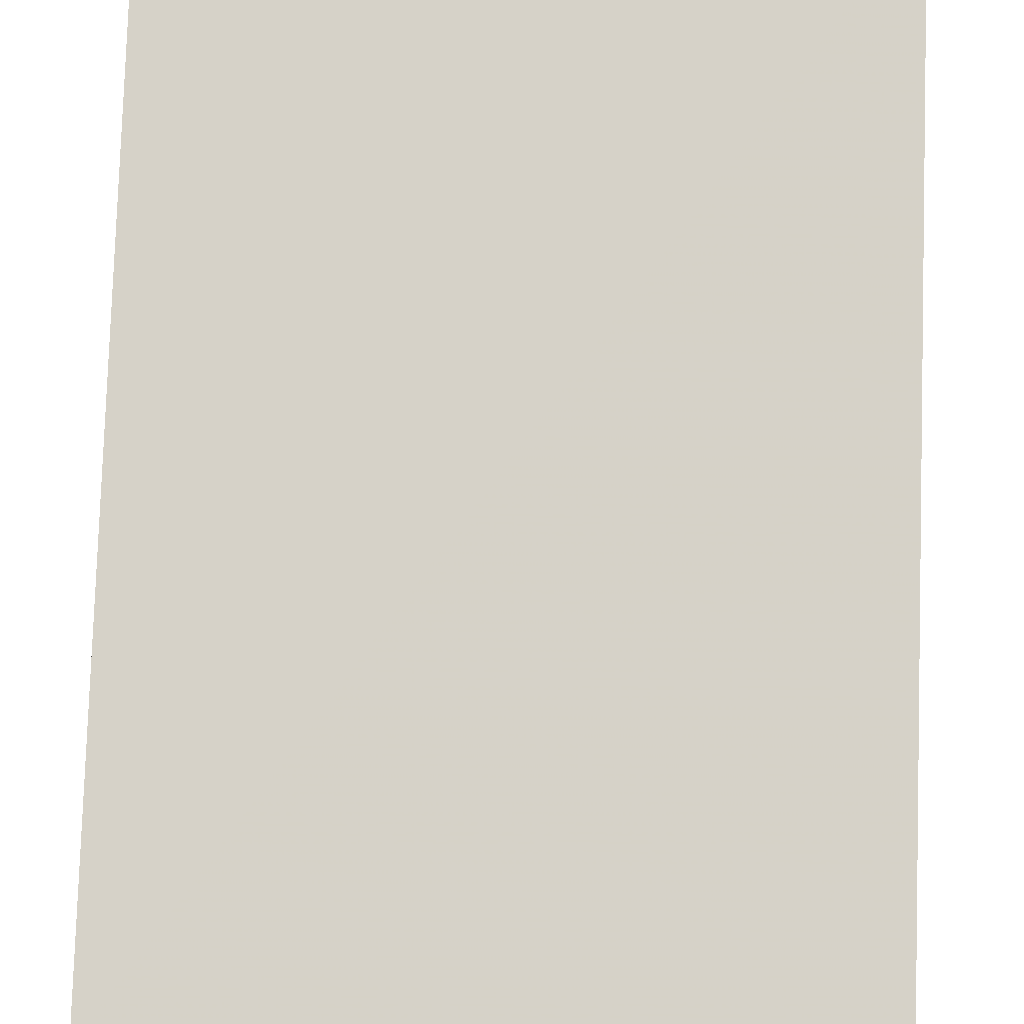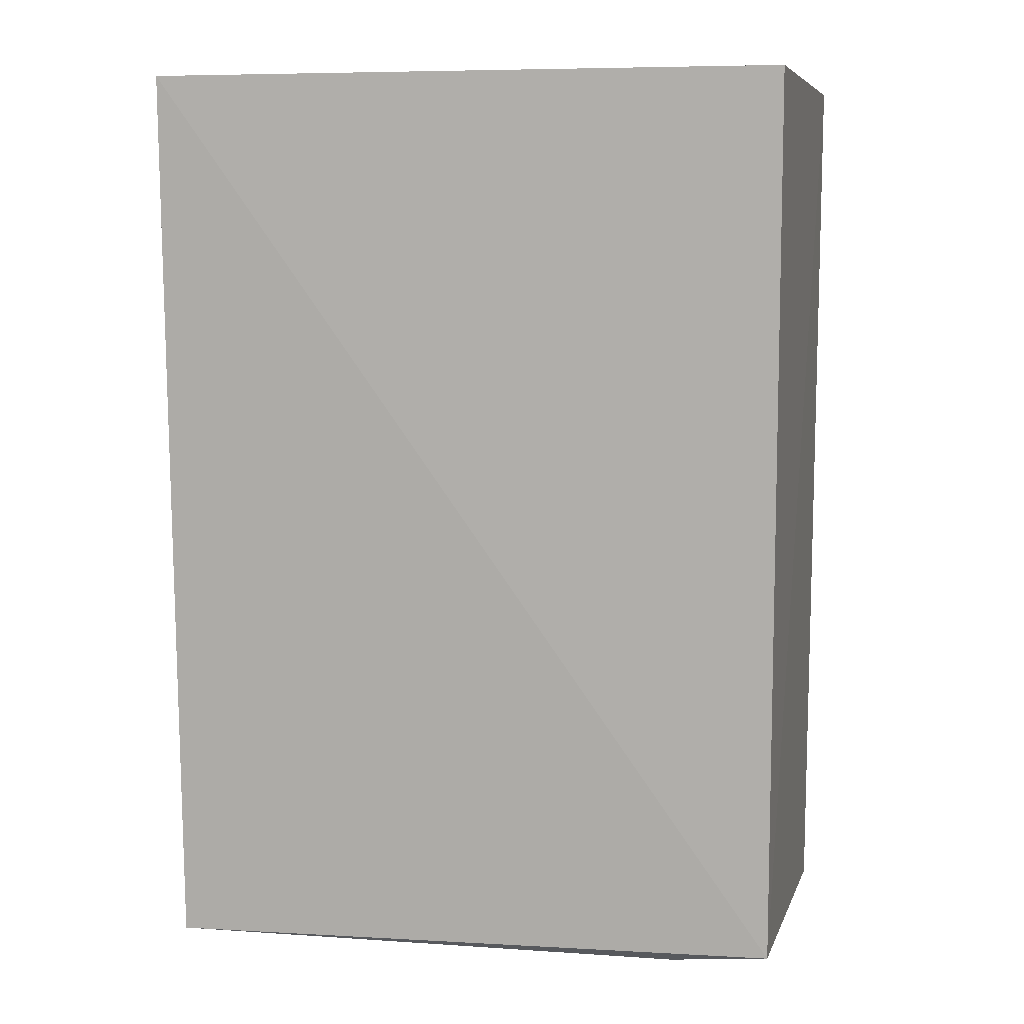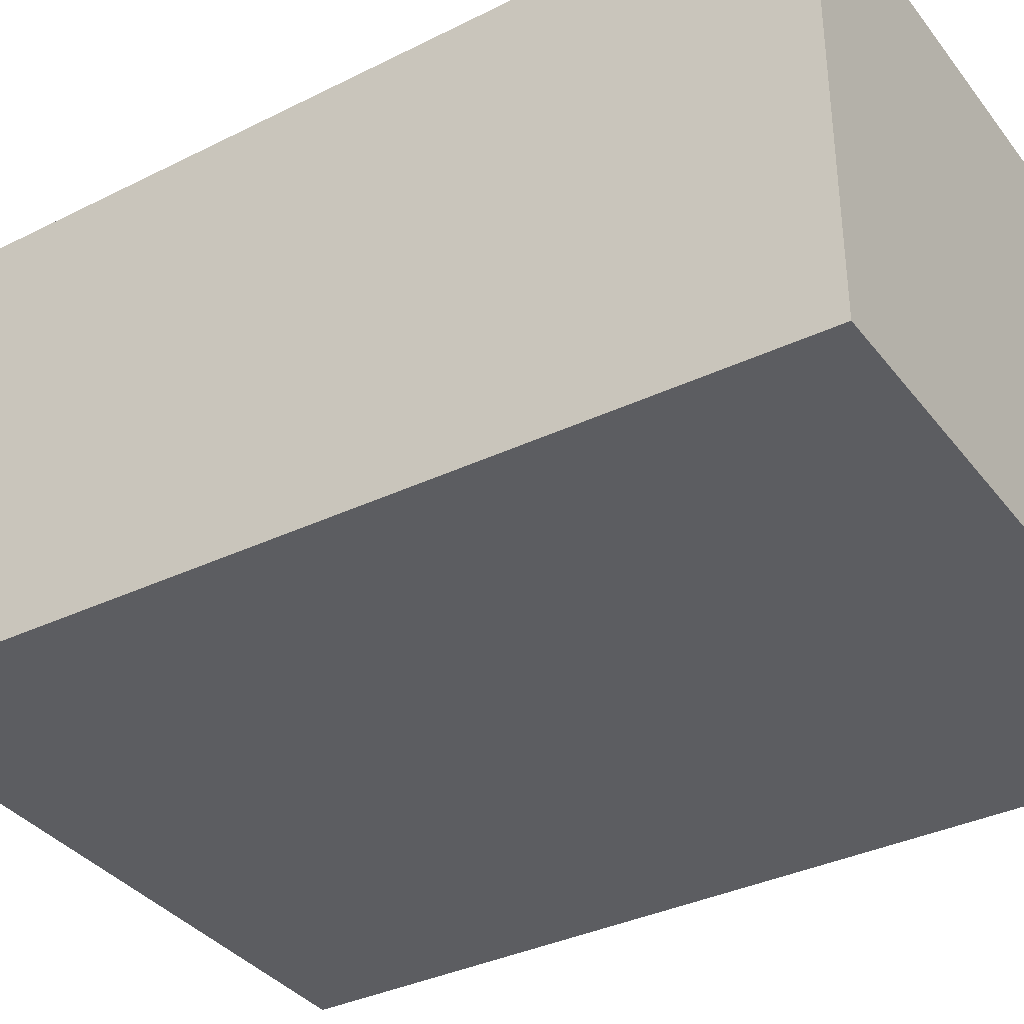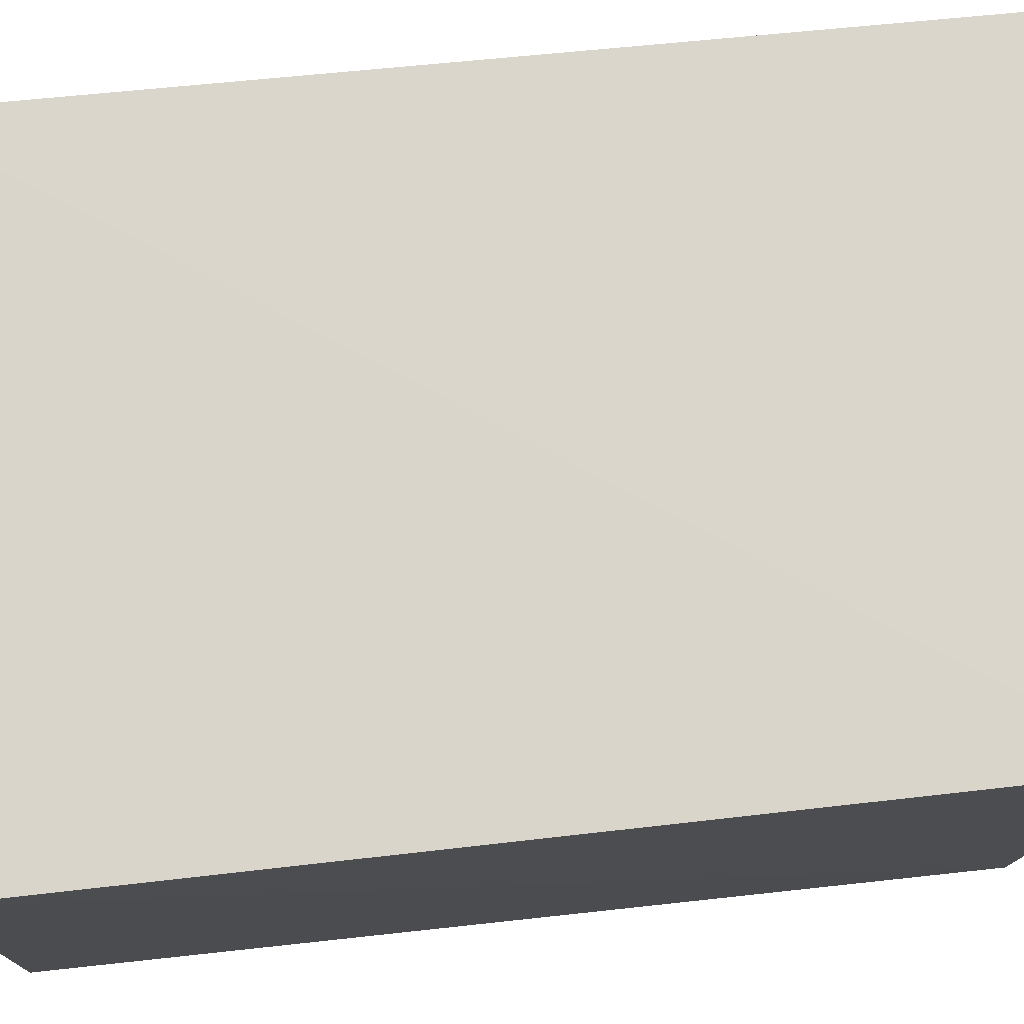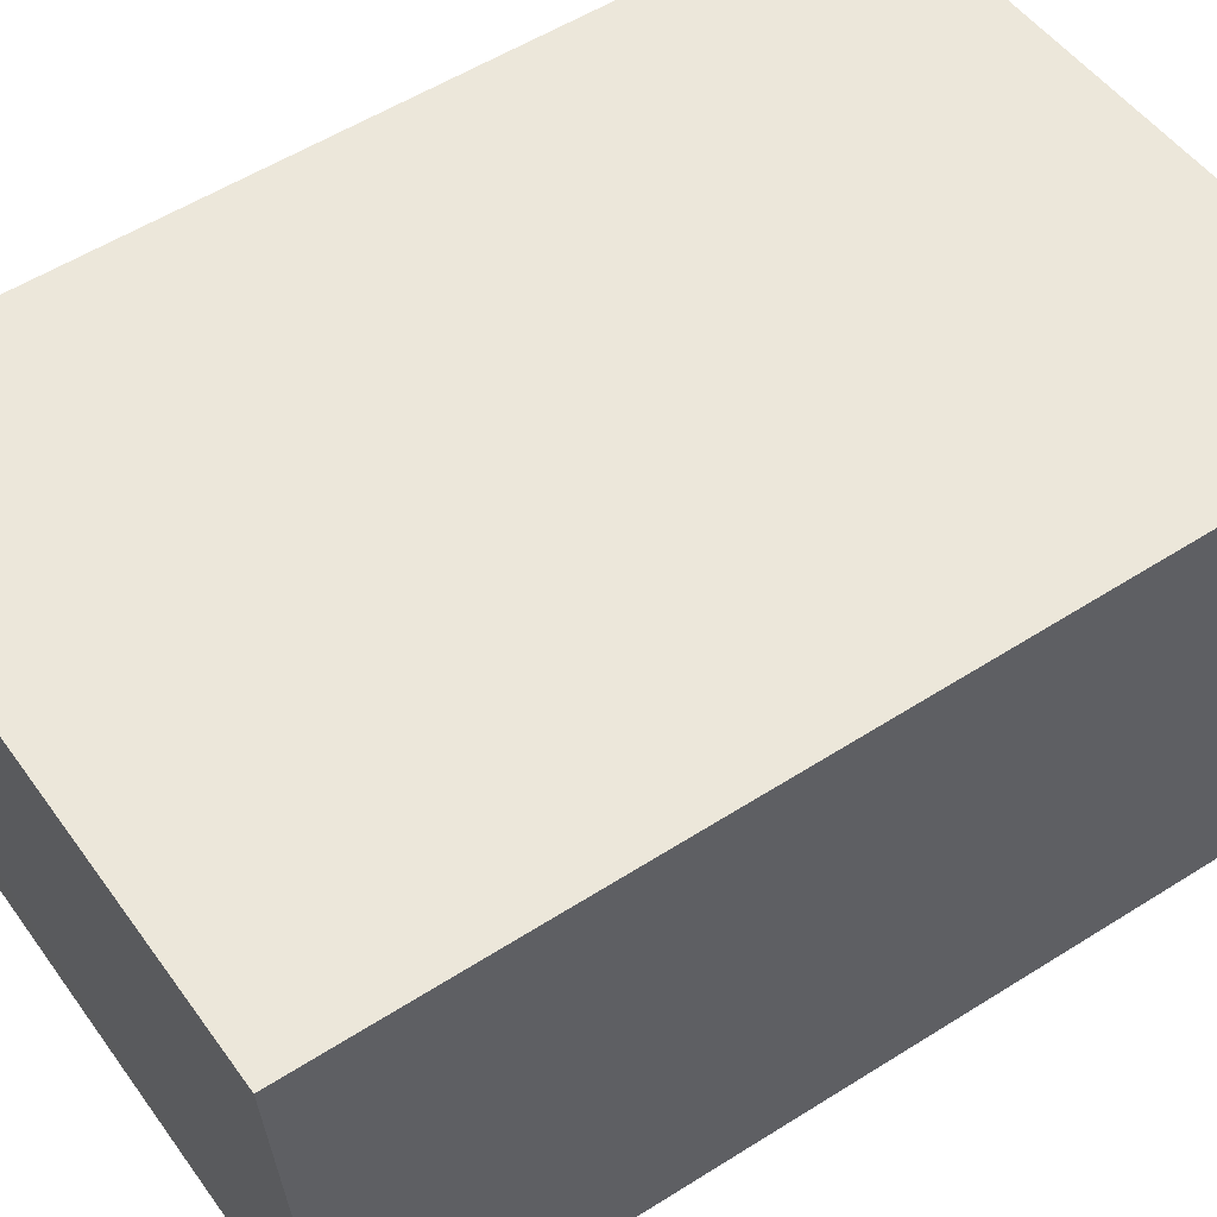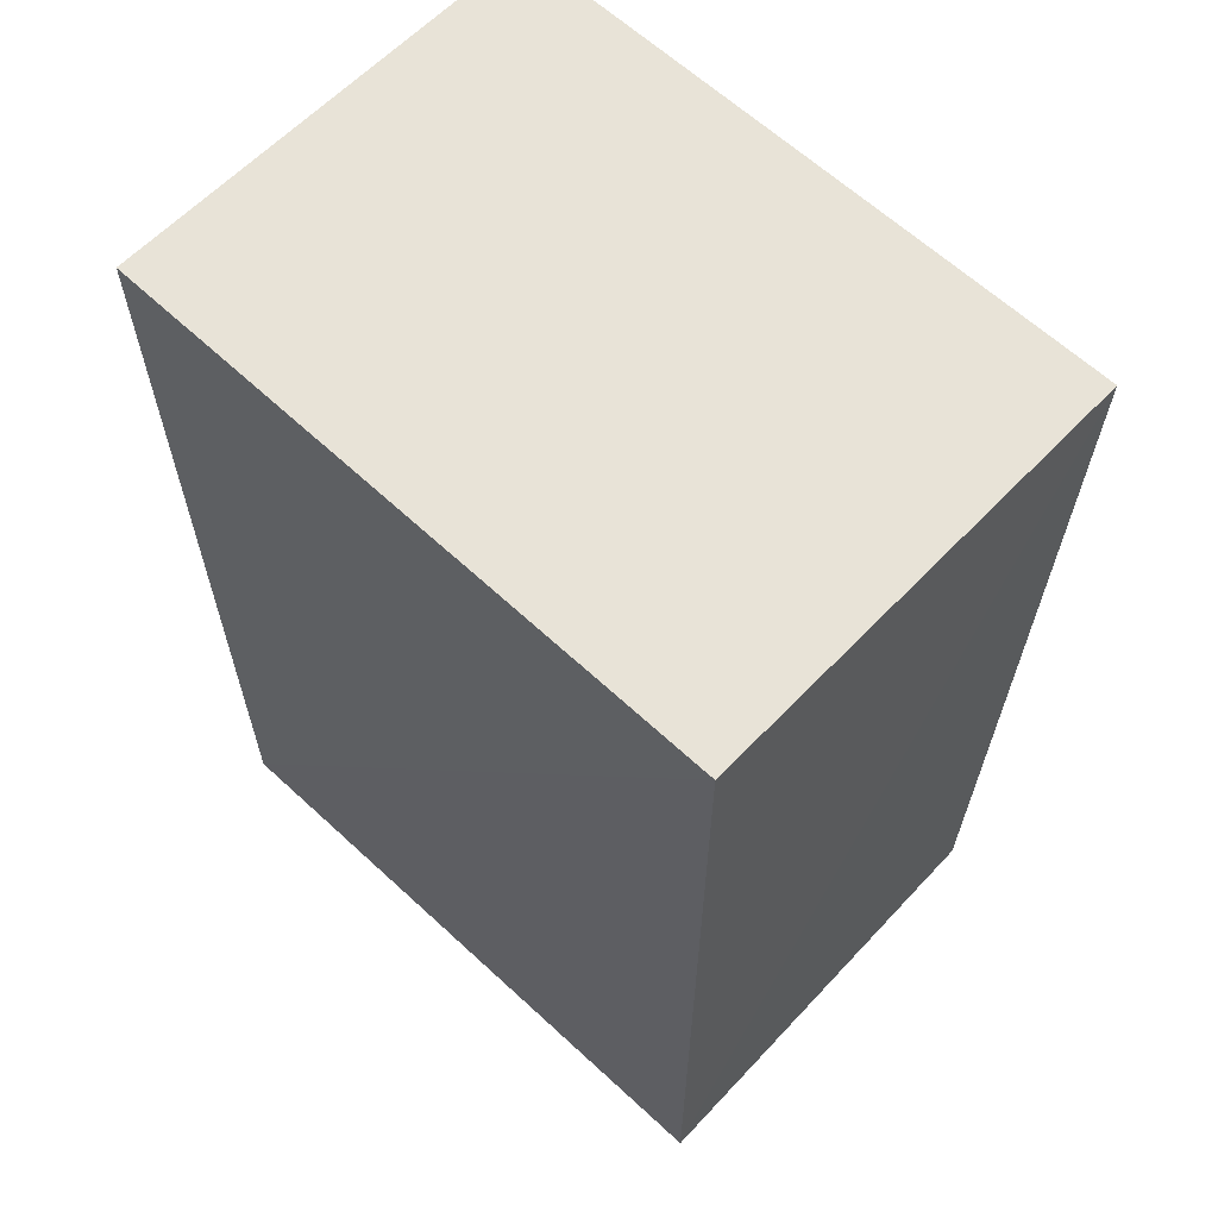
<metadata>
{"format":"obj","ext":"obj","renderer":"f3d","projection":"perspective","resolution":1024,"background":"white","views":[{"elev":78.5,"azim":1.9,"up":"+Z"},{"elev":7.5,"azim":-167.0,"up":"+Y"},{"elev":-36.4,"azim":122.7,"up":"+Z"},{"elev":74.5,"azim":-95.9,"up":"+Z"},{"elev":51.6,"azim":54.7,"up":"+Z"},{"elev":62.1,"azim":43.6,"up":"+Y"}]}
</metadata>
<code>
v 0.006726 -0.3684 0.011
v 0.006687 -0.3632 -0.06078
v 0.007576 -0.2129 0.01165
v -0.09848 -0.2129 0.01165
v -0.09736 -0.3673 0.01209
v -0.09848 -0.2129 -0.06411
v 0.007576 -0.2129 -0.06411
v -0.09595 -0.3636 -0.04588
v -0.09797 -0.3598 -0.06332
v -0.08135 -0.3623 -0.06048
f 5 1 3
f 5 3 4
f 6 4 3
f 7 1 2
f 7 3 1
f 7 6 3
f 8 2 1
f 8 1 5
f 9 5 4
f 9 4 6
f 9 8 5
f 9 7 2
f 9 6 7
f 10 9 2
f 10 2 8
f 10 8 9

</code>
